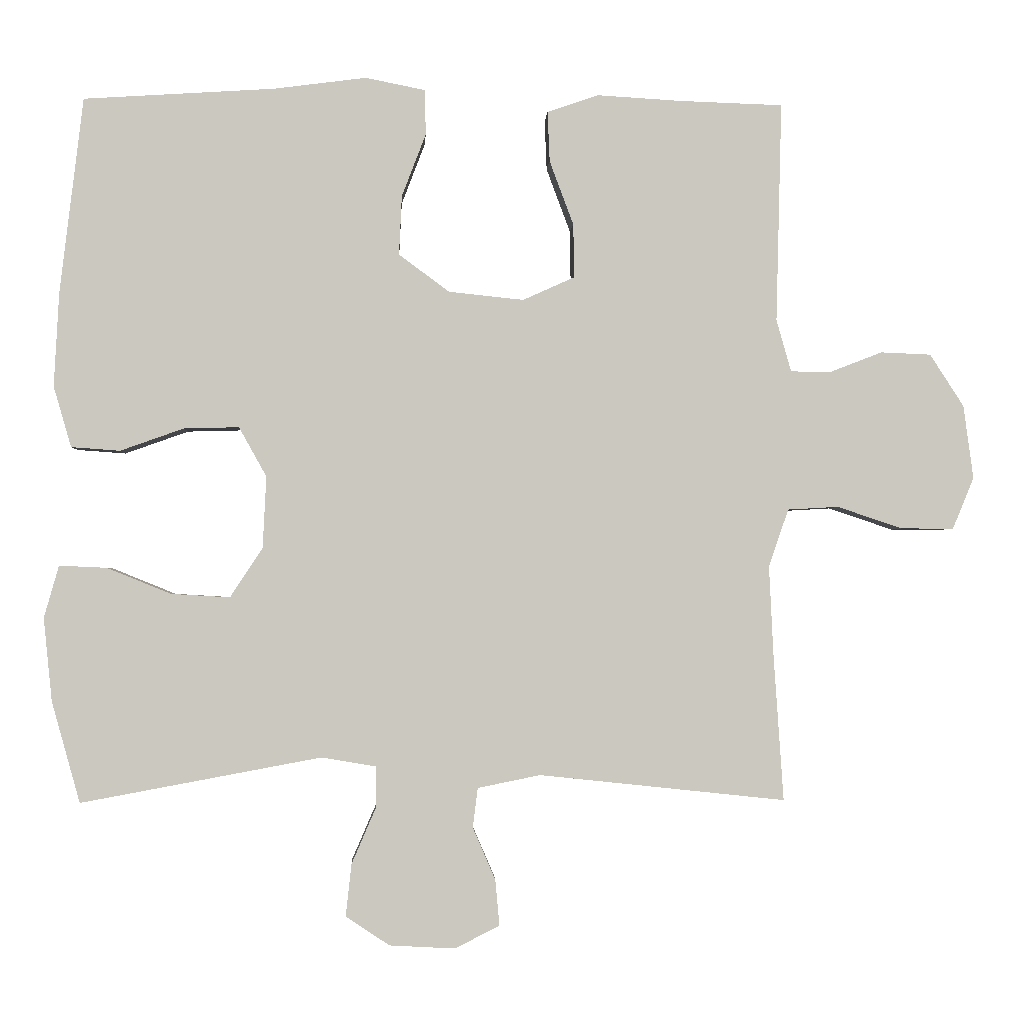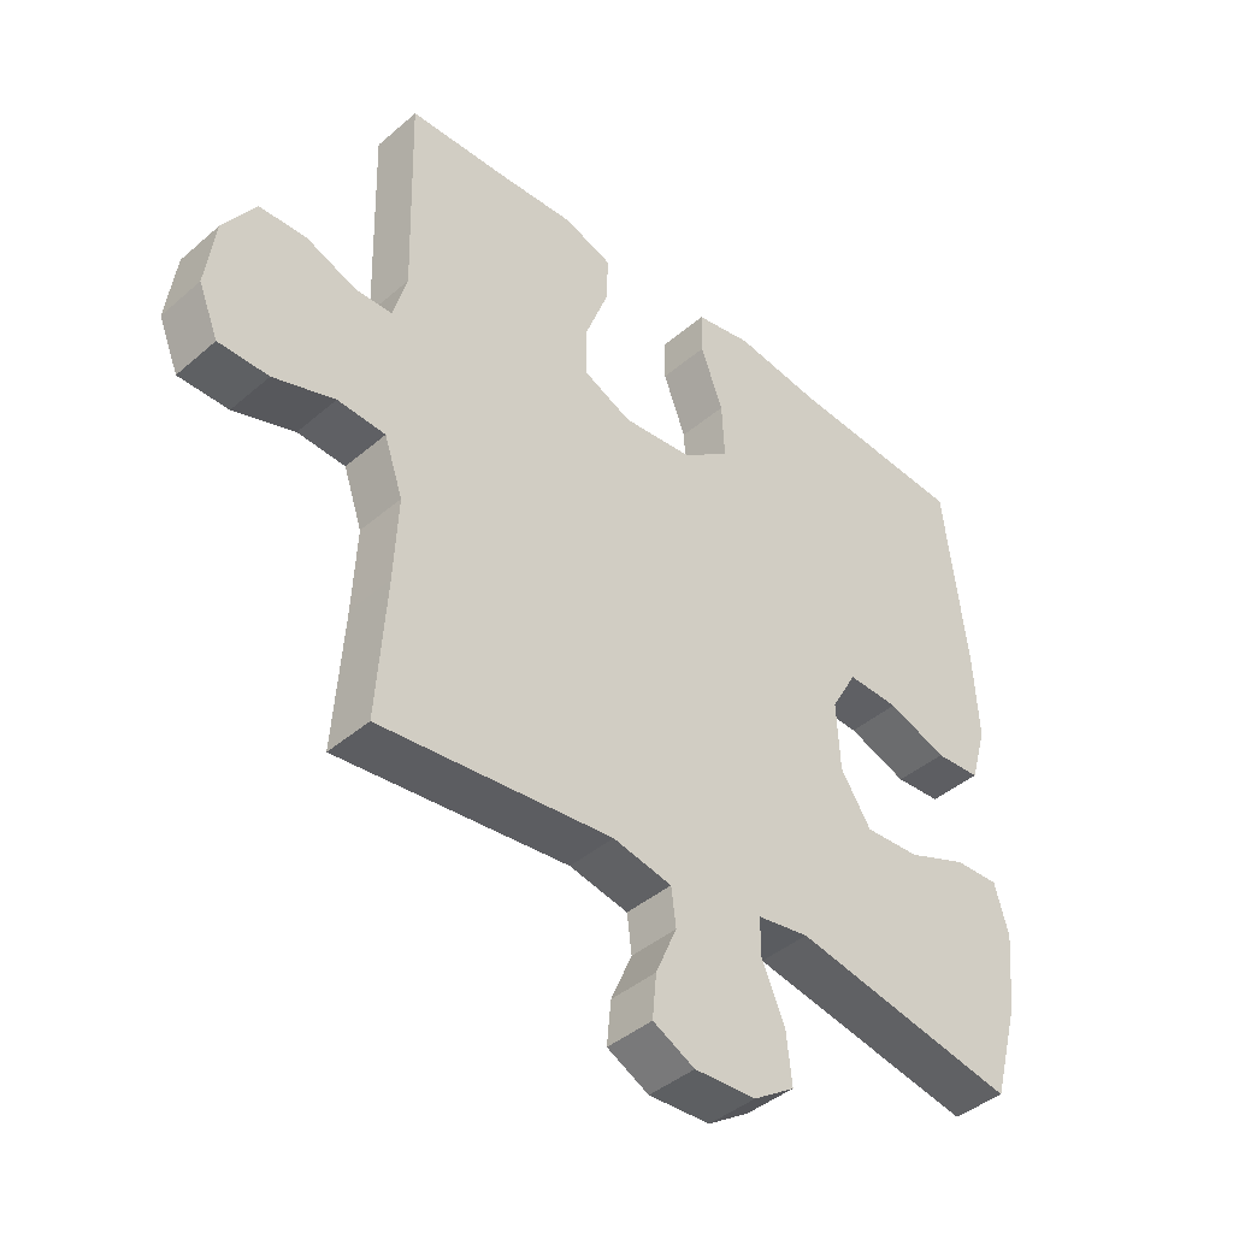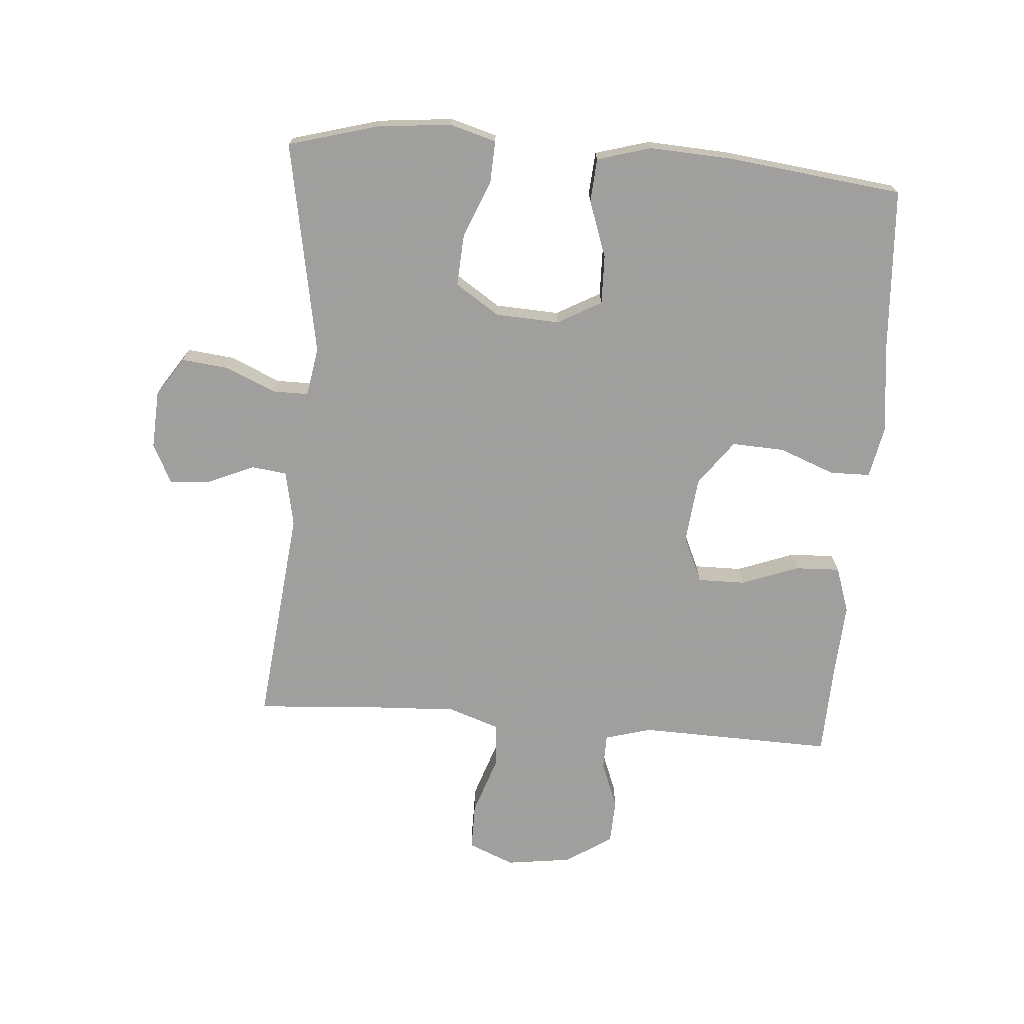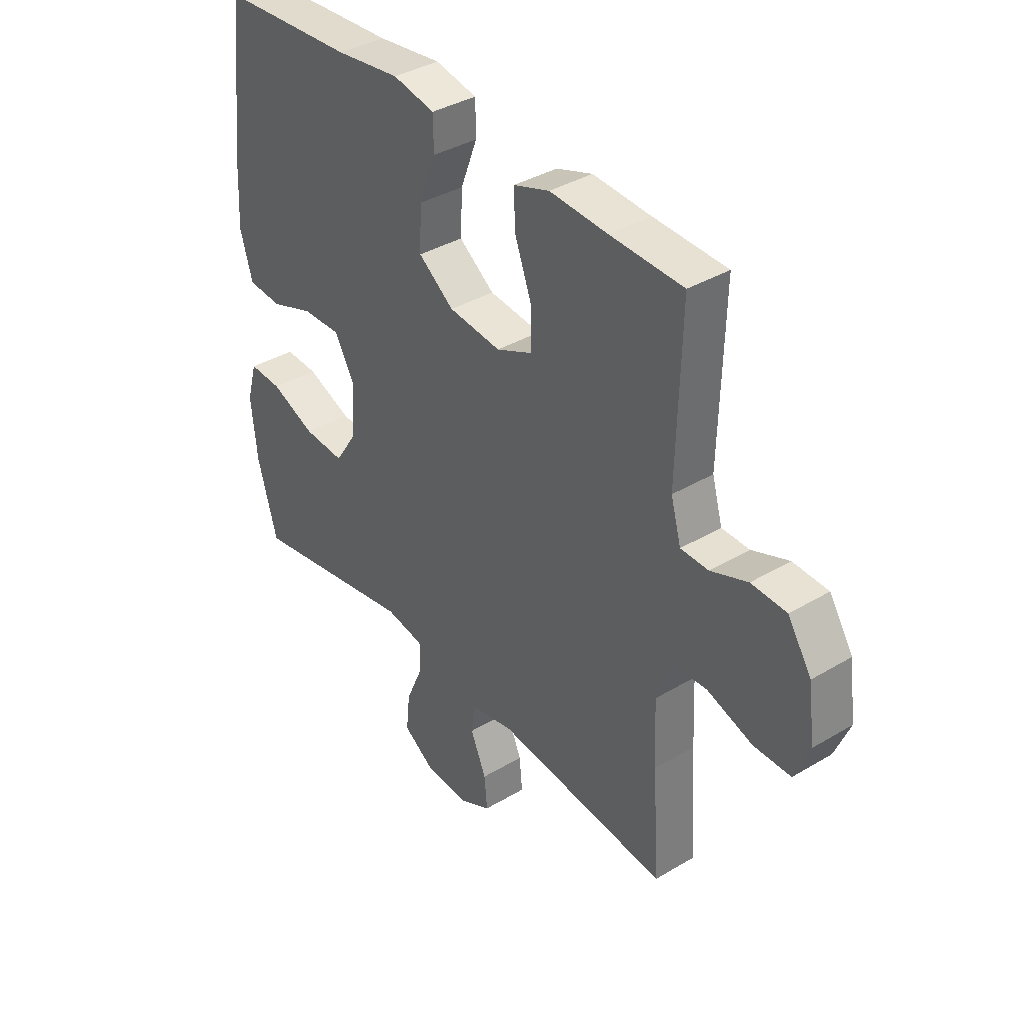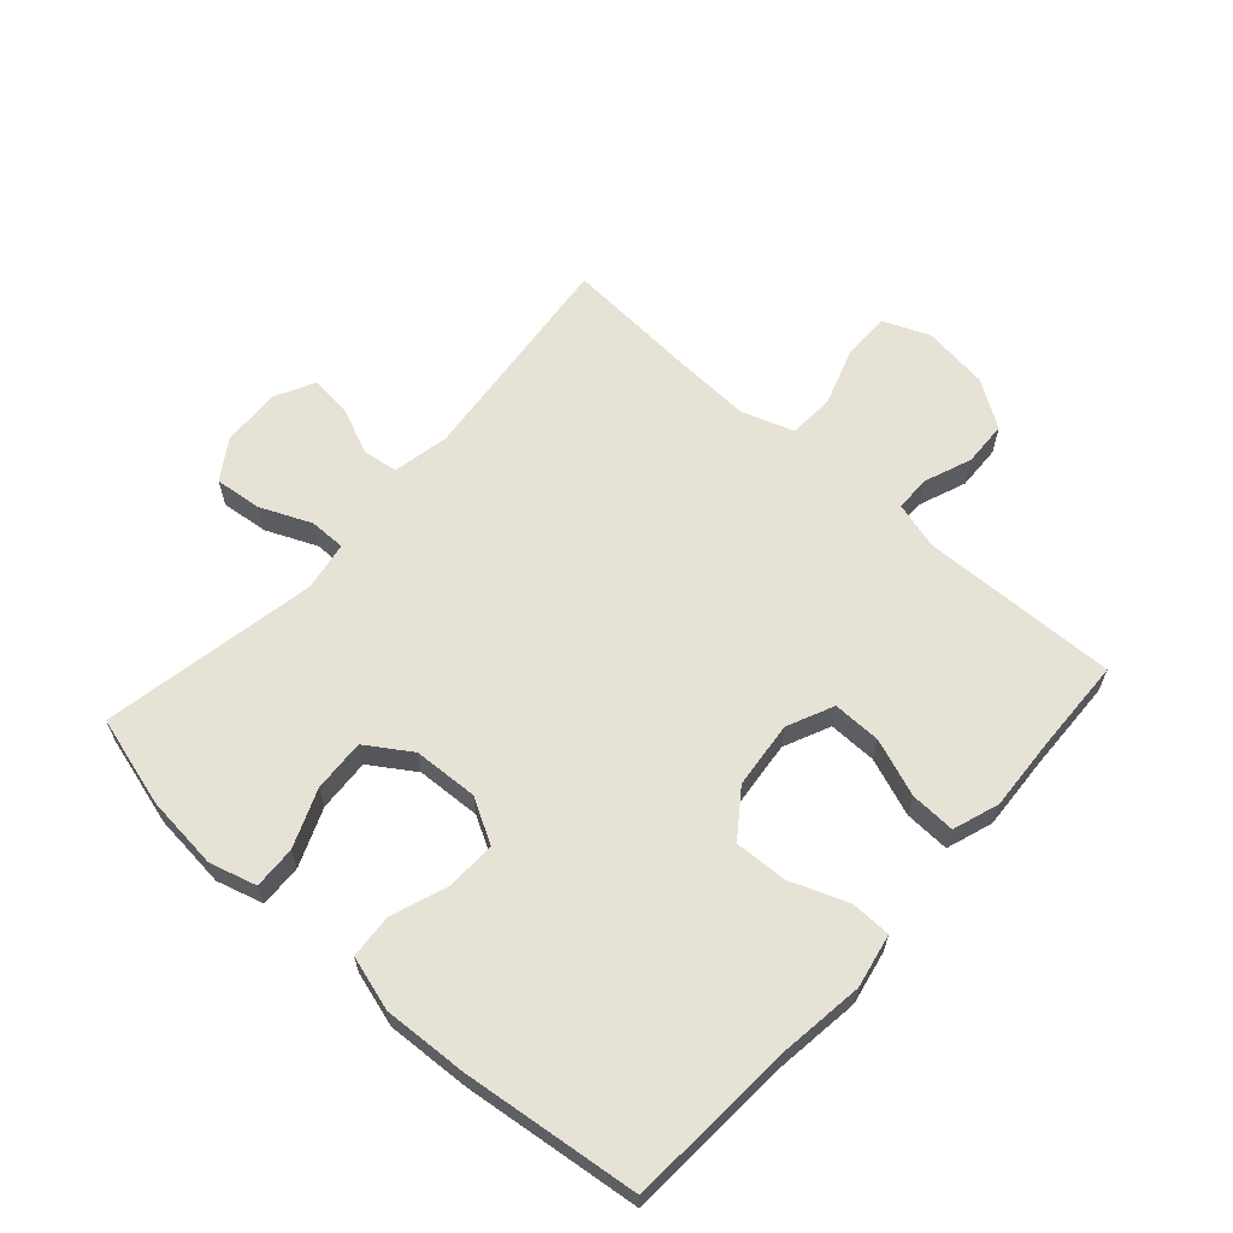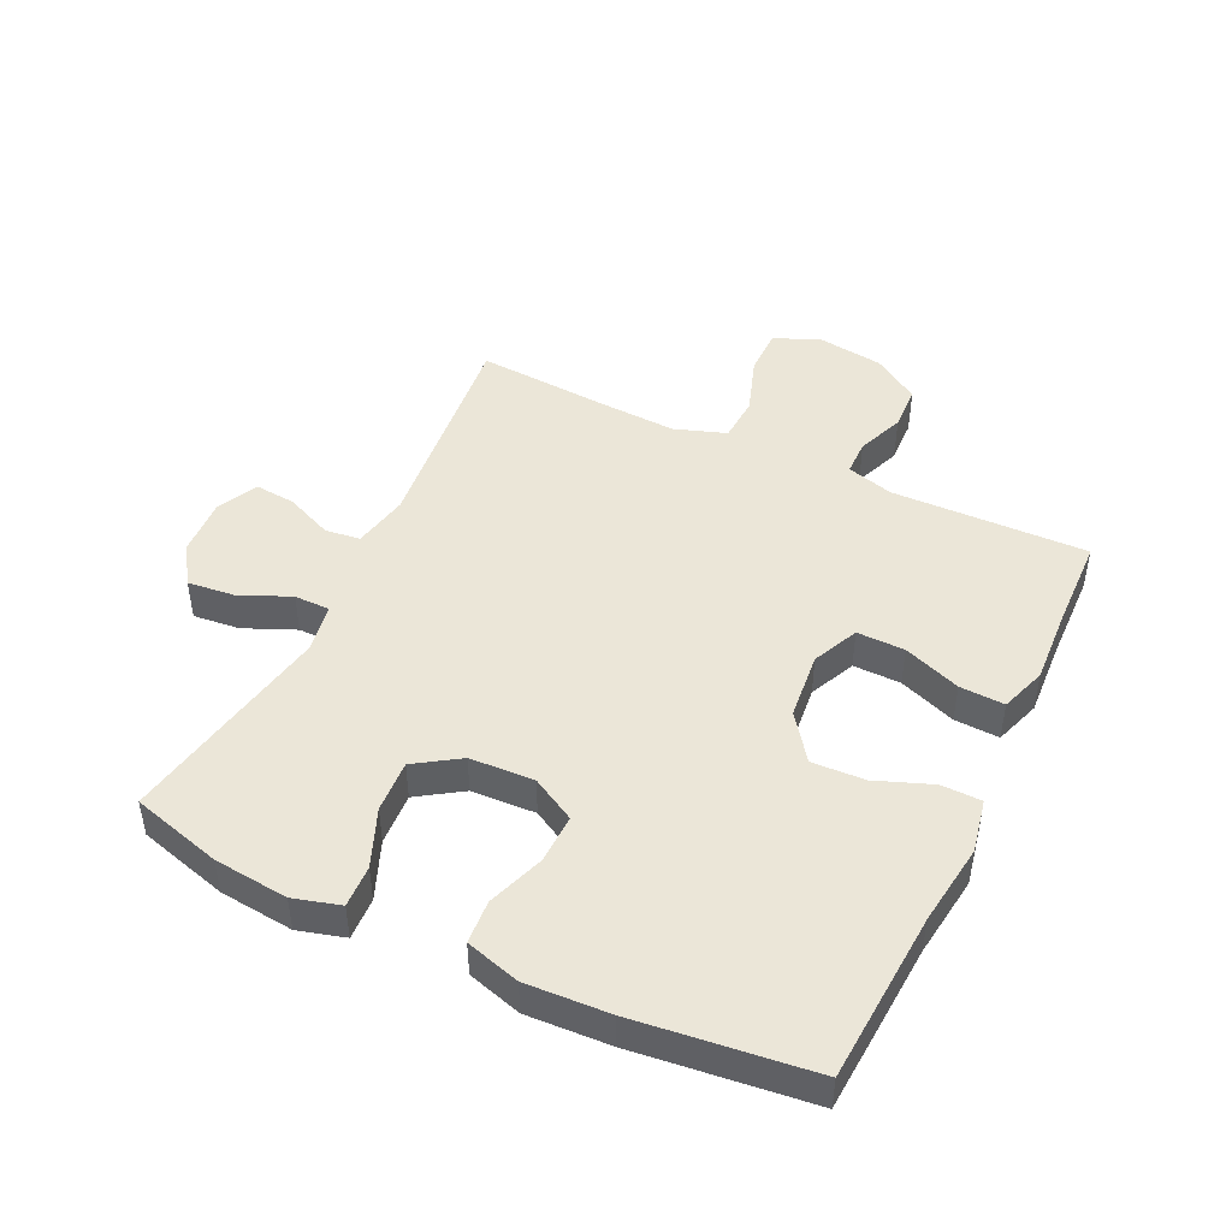
<metadata>
{"format":"obj","ext":"obj","renderer":"f3d","projection":"perspective","resolution":1024,"background":"white","views":[{"elev":-1.8,"azim":-2.7,"up":"+Z"},{"elev":-42.2,"azim":135.8,"up":"+Z"},{"elev":-71.5,"azim":-94.5,"up":"+Y"},{"elev":37.5,"azim":52.6,"up":"+Z"},{"elev":63.0,"azim":-48.2,"up":"+Y"},{"elev":46.4,"azim":-64.5,"up":"+Y"}]}
</metadata>
<code>
v 0.5 0.07 0.5
v 0.495 0.07 0.304
v 0.492 0.07 0.189
v 0.513 0.07 0.115
v 0.569 0.07 0.114
v 0.644 0.07 0.143
v 0.715 0.07 0.14
v 0.763 0.07 0.066
v 0.777 0.07 -0.038
v 0.747 0.07 -0.111
v 0.672 0.07 -0.111
v 0.58 0.07 -0.08
v 0.508 0.07 -0.084
v 0.48 0.07 -0.166
v 0.486 0.07 -0.292
v 0.5 0.07 -0.5
v 0.151 0.07 -0.463
v 0.062 0.07 -0.481
v 0.055 0.07 -0.537
v 0.087 0.07 -0.611
v 0.093 0.07 -0.676
v 0.03 0.07 -0.708
v -0.063 0.07 -0.703
v -0.125 0.07 -0.662
v -0.117 0.07 -0.588
v -0.082 0.07 -0.507
v -0.082 0.07 -0.45
v -0.16 0.07 -0.437
v -0.5 0.07 -0.5
v -0.54 0.07 -0.357
v -0.552 0.07 -0.239
v -0.531 0.07 -0.165
v -0.464 0.07 -0.168
v -0.373 0.07 -0.205
v -0.29 0.07 -0.21
v -0.244 0.07 -0.14
v -0.239 0.07 -0.038
v -0.278 0.07 0.032
v -0.356 0.07 0.03
v -0.446 0.07 -0.002
v -0.515 0.07 0.003
v -0.54 0.07 0.089
v -0.533 0.07 0.221
v -0.5 0.07 0.5
v -0.229 0.07 0.517
v -0.099 0.07 0.534
v -0.014 0.07 0.517
v -0.013 0.07 0.453
v -0.047 0.07 0.364
v -0.051 0.07 0.28
v 0.021 0.07 0.227
v 0.127 0.07 0.216
v 0.2 0.07 0.249
v 0.199 0.07 0.325
v 0.165 0.07 0.416
v 0.162 0.07 0.487
v 0.235 0.07 0.512
v 0.352 0.07 0.505
v 0.5 0 0.5
v 0.495 0 0.304
v 0.492 0 0.189
v 0.513 0 0.115
v 0.569 0 0.114
v 0.644 0 0.143
v 0.715 0 0.14
v 0.763 0 0.066
v 0.777 0 -0.038
v 0.747 0 -0.111
v 0.672 0 -0.111
v 0.58 0 -0.08
v 0.508 0 -0.084
v 0.48 0 -0.166
v 0.486 0 -0.292
v 0.5 0 -0.5
v 0.151 0 -0.463
v 0.062 0 -0.481
v 0.055 0 -0.537
v 0.087 0 -0.611
v 0.093 0 -0.676
v 0.03 0 -0.708
v -0.063 0 -0.703
v -0.125 0 -0.662
v -0.117 0 -0.588
v -0.082 0 -0.507
v -0.082 0 -0.45
v -0.16 0 -0.437
v -0.5 0 -0.5
v -0.54 0 -0.357
v -0.552 0 -0.239
v -0.531 0 -0.165
v -0.464 0 -0.168
v -0.373 0 -0.205
v -0.29 0 -0.21
v -0.244 0 -0.14
v -0.239 0 -0.038
v -0.278 0 0.032
v -0.356 0 0.03
v -0.446 0 -0.002
v -0.515 0 0.003
v -0.54 0 0.089
v -0.533 0 0.221
v -0.5 0 0.5
v -0.229 0 0.517
v -0.099 0 0.534
v -0.014 0 0.517
v -0.013 0 0.453
v -0.047 0 0.364
v -0.051 0 0.28
v 0.021 0 0.227
v 0.127 0 0.216
v 0.2 0 0.249
v 0.199 0 0.325
v 0.165 0 0.416
v 0.162 0 0.487
v 0.235 0 0.512
v 0.352 0 0.505
f 55 56 57 58
f 54 55 58 1
f 53 54 1 2
f 52 53 2 3
f 46 47 48 49
f 45 46 49 50
f 44 45 50
f 43 44 50 51
f 39 40 41 42
f 38 39 42 43
f 31 32 33 34
f 31 34 35
f 28 29 30 31
f 27 28 31 35
f 23 24 25 26
f 23 26 27
f 22 23 27
f 19 20 21 22
f 18 19 22 27
f 17 18 27 35
f 15 16 17 35
f 9 10 11 12
f 9 12 13
f 8 9 13
f 5 6 7 8
f 4 5 8 13
f 52 3 4 13
f 38 43 51 52
f 37 38 52 13
f 36 37 13 14
f 14 15 35 36
f 116 115 114 113
f 59 116 113 112
f 60 59 112 111
f 61 60 111 110
f 107 106 105 104
f 108 107 104 103
f 108 103 102
f 109 108 102 101
f 100 99 98 97
f 101 100 97 96
f 92 91 90 89
f 93 92 89
f 89 88 87 86
f 93 89 86 85
f 84 83 82 81
f 85 84 81
f 85 81 80
f 80 79 78 77
f 85 80 77 76
f 93 85 76 75
f 93 75 74 73
f 70 69 68 67
f 71 70 67
f 71 67 66
f 66 65 64 63
f 71 66 63 62
f 71 62 61 110
f 110 109 101 96
f 71 110 96 95
f 72 71 95 94
f 94 93 73 72
f 1 59 60 2
f 2 60 61 3
f 3 61 62 4
f 4 62 63 5
f 5 63 64 6
f 6 64 65 7
f 7 65 66 8
f 8 66 67 9
f 9 67 68 10
f 10 68 69 11
f 11 69 70 12
f 12 70 71 13
f 13 71 72 14
f 14 72 73 15
f 15 73 74 16
f 16 74 75 17
f 17 75 76 18
f 18 76 77 19
f 19 77 78 20
f 20 78 79 21
f 21 79 80 22
f 22 80 81 23
f 23 81 82 24
f 24 82 83 25
f 25 83 84 26
f 26 84 85 27
f 27 85 86 28
f 28 86 87 29
f 29 87 88 30
f 30 88 89 31
f 31 89 90 32
f 32 90 91 33
f 33 91 92 34
f 34 92 93 35
f 35 93 94 36
f 36 94 95 37
f 37 95 96 38
f 38 96 97 39
f 39 97 98 40
f 40 98 99 41
f 41 99 100 42
f 42 100 101 43
f 43 101 102 44
f 44 102 103 45
f 45 103 104 46
f 46 104 105 47
f 47 105 106 48
f 48 106 107 49
f 49 107 108 50
f 50 108 109 51
f 51 109 110 52
f 52 110 111 53
f 53 111 112 54
f 54 112 113 55
f 55 113 114 56
f 56 114 115 57
f 57 115 116 58
f 58 116 59 1

</code>
